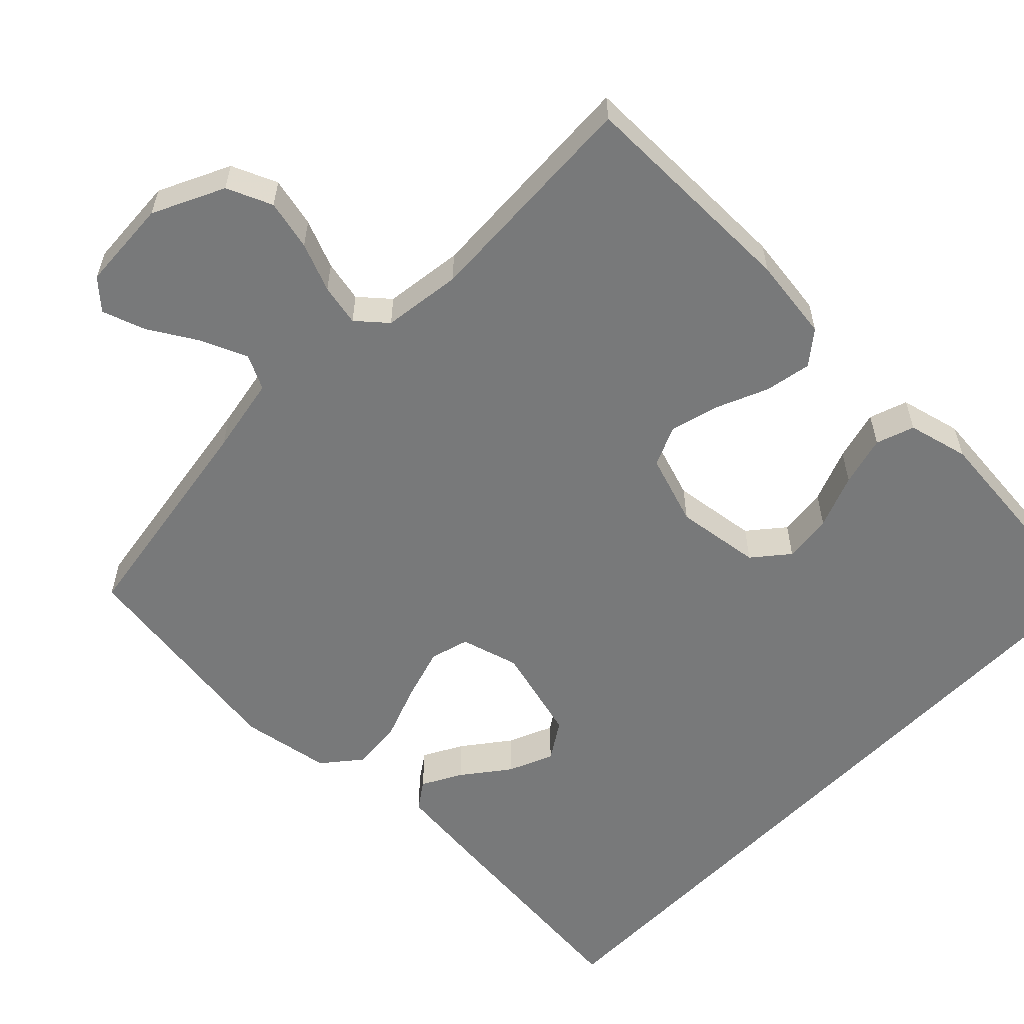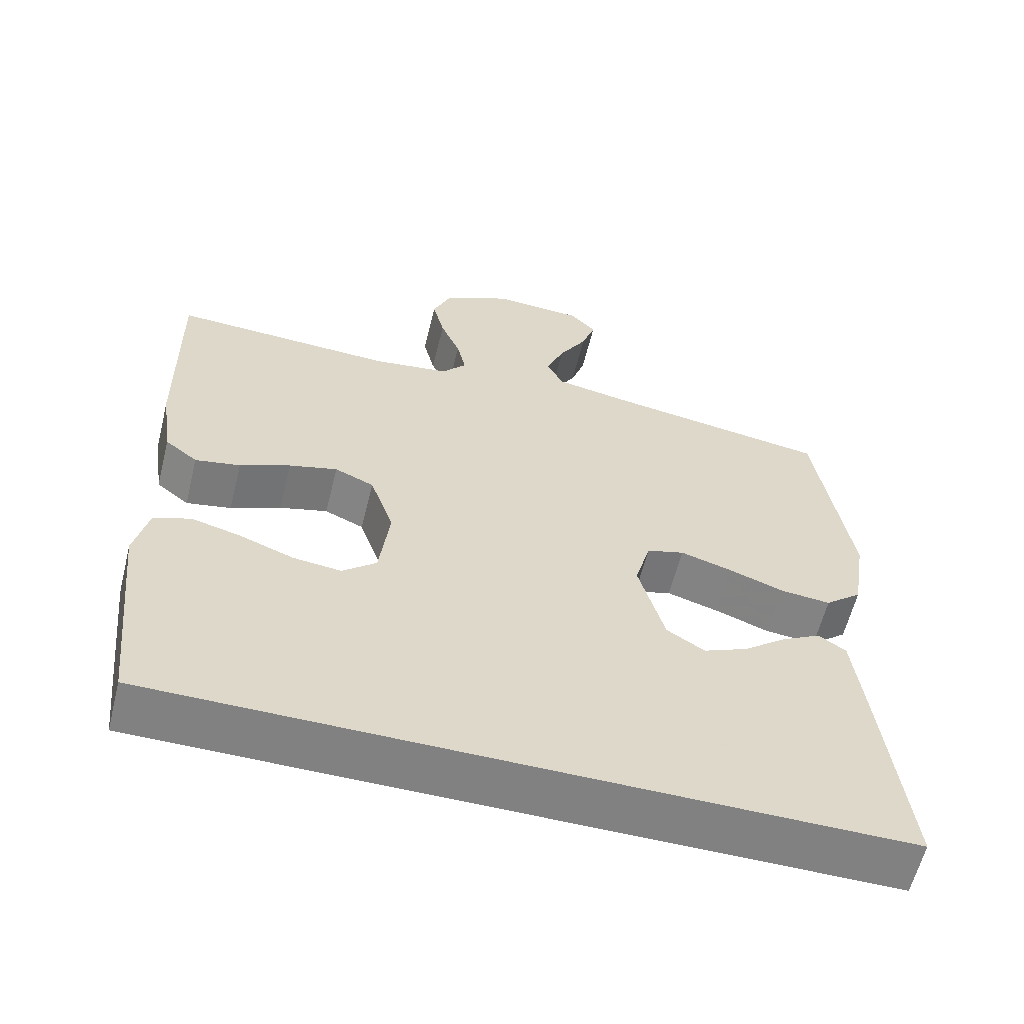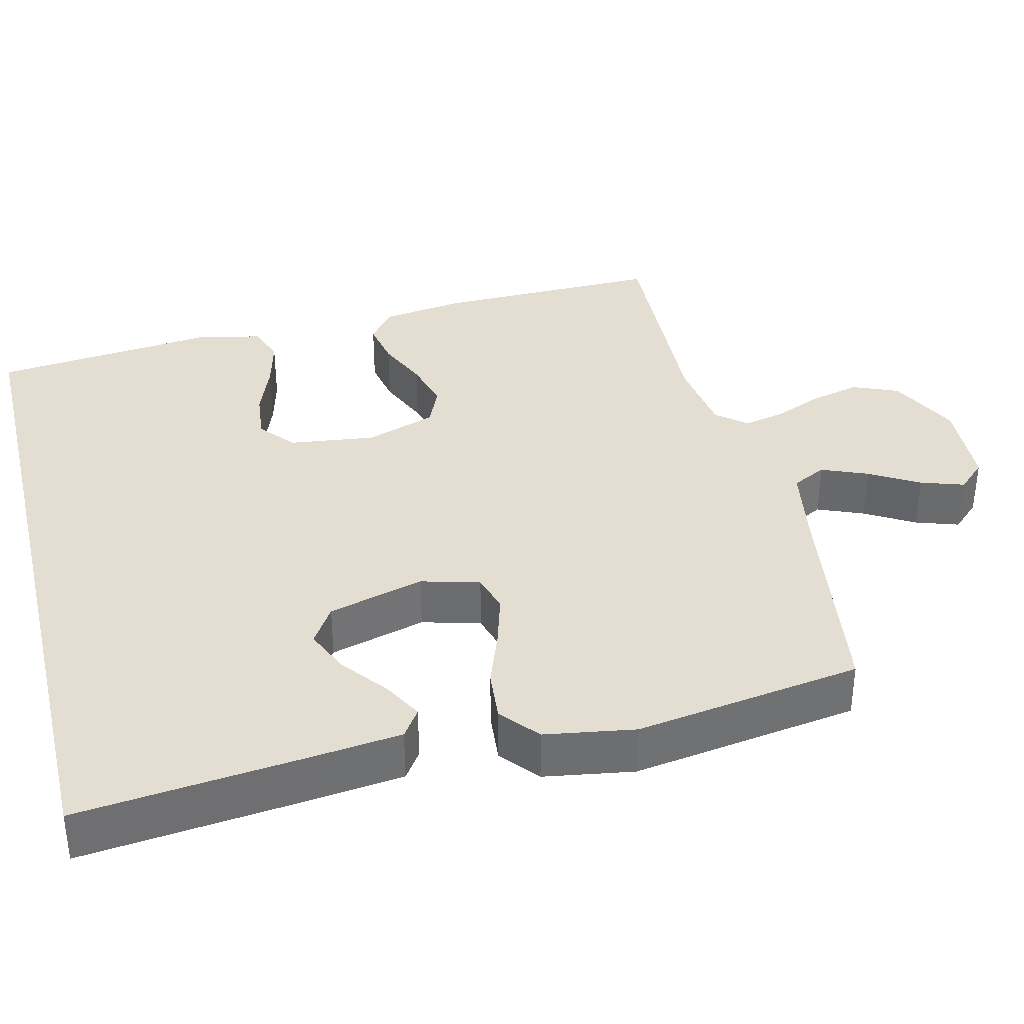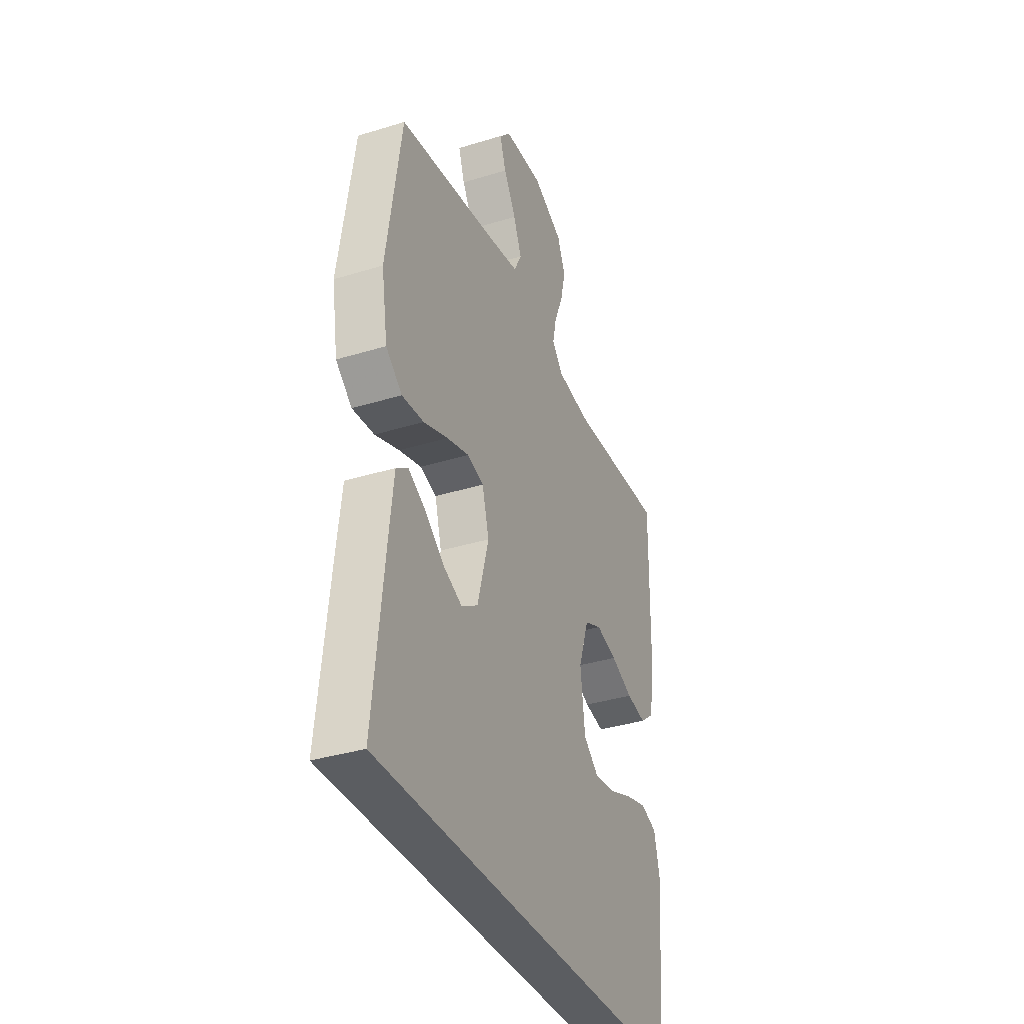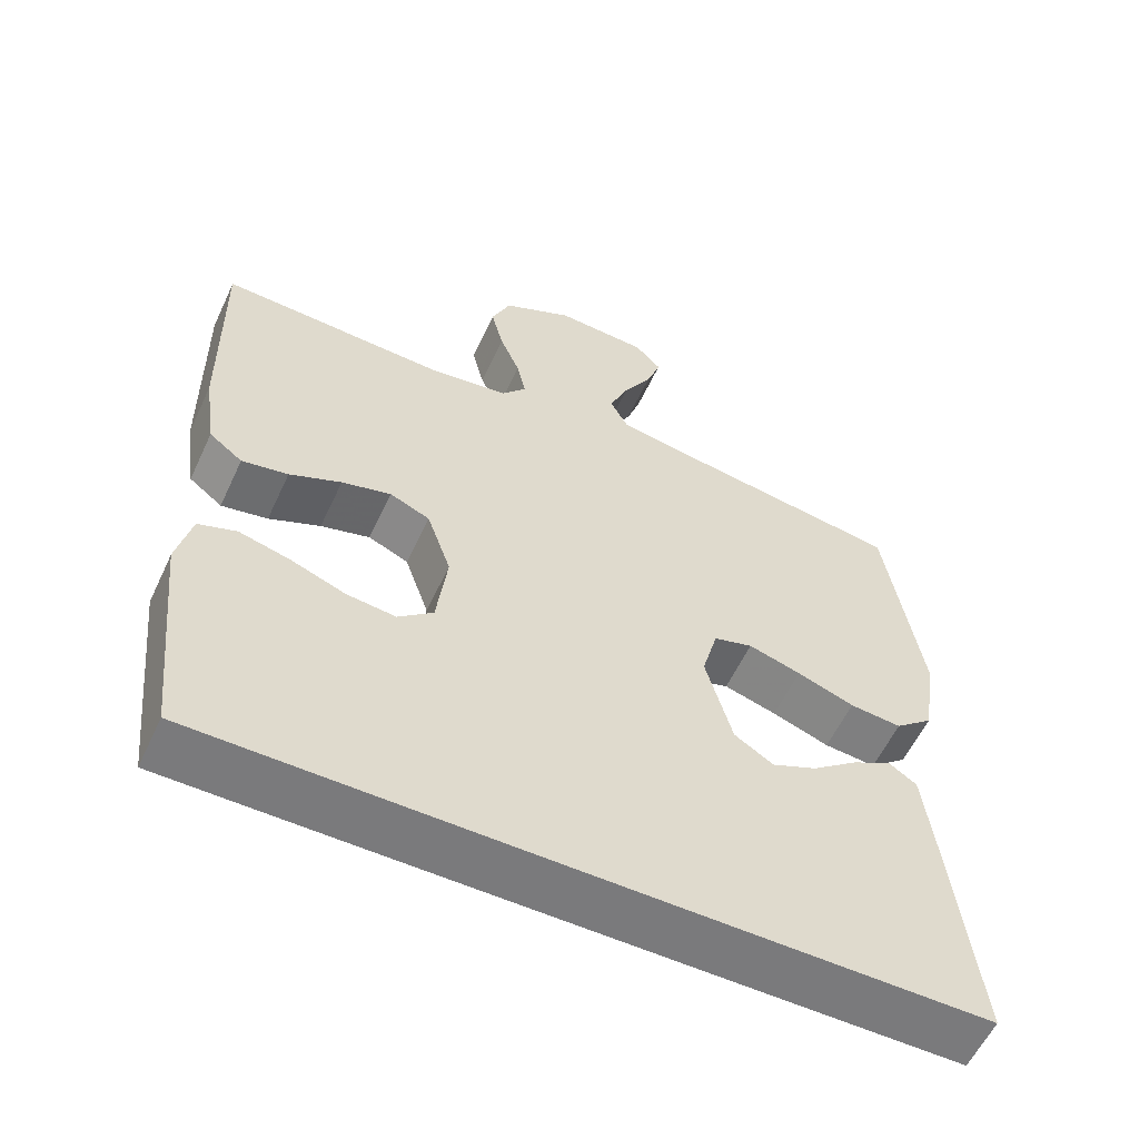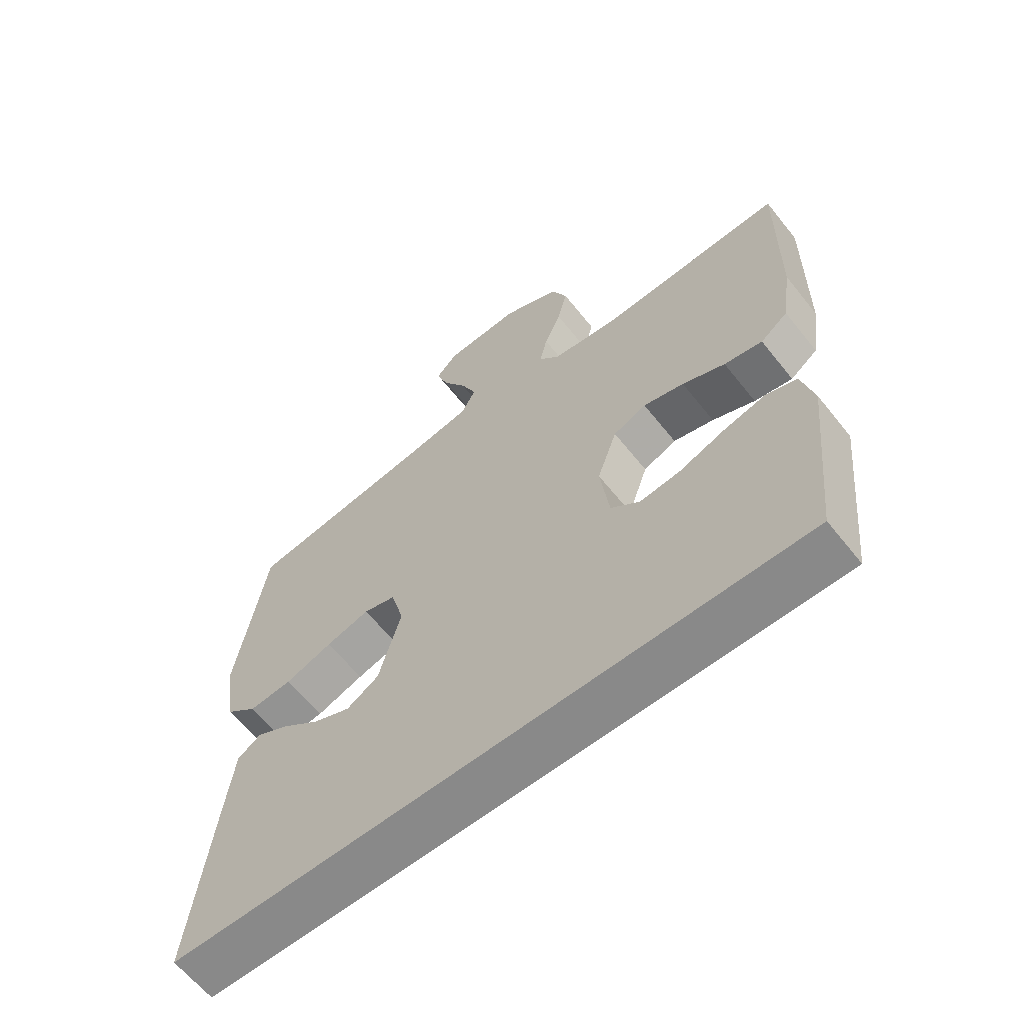
<metadata>
{"format":"obj","ext":"obj","renderer":"f3d","projection":"perspective","resolution":1024,"background":"white","views":[{"elev":-57.7,"azim":46.2,"up":"+Y"},{"elev":-60.5,"azim":166.0,"up":"+Z"},{"elev":36.2,"azim":-103.6,"up":"+Y"},{"elev":-35.4,"azim":-67.8,"up":"+Z"},{"elev":-58.2,"azim":155.1,"up":"+Z"},{"elev":-63.1,"azim":38.6,"up":"+Z"}]}
</metadata>
<code>
v 0.457 0.07 -0.5
v -0.534 0.07 -0.5
v -0.501 0.07 -0.2
v -0.487 0.07 -0.082
v -0.45 0.07 -0.057
v -0.398 0.07 -0.086
v -0.338 0.07 -0.133
v -0.279 0.07 -0.159
v -0.228 0.07 -0.127
v -0.193 0.07 0
v -0.214 0.07 0.077
v -0.265 0.07 0.092
v -0.334 0.07 0.072
v -0.409 0.07 0.045
v -0.477 0.07 0.039
v -0.527 0.07 0.081
v -0.546 0.07 0.2
v -0.5 0.07 0.5
v -0.2 0.07 0.544
v -0.097 0.07 0.562
v -0.074 0.07 0.607
v -0.099 0.07 0.668
v -0.137 0.07 0.733
v -0.156 0.07 0.79
v -0.121 0.07 0.827
v 0 0.07 0.833
v 0.093 0.07 0.787
v 0.118 0.07 0.727
v 0.102 0.07 0.661
v 0.075 0.07 0.597
v 0.063 0.07 0.542
v 0.096 0.07 0.503
v 0.2 0.07 0.488
v 0.5 0.07 0.5
v 0.495 0.07 0.2
v 0.479 0.07 0.09
v 0.435 0.07 0.056
v 0.374 0.07 0.068
v 0.306 0.07 0.098
v 0.241 0.07 0.116
v 0.188 0.07 0.093
v 0.156 0.07 0
v 0.17 0.07 -0.113
v 0.216 0.07 -0.152
v 0.281 0.07 -0.145
v 0.353 0.07 -0.118
v 0.42 0.07 -0.101
v 0.47 0.07 -0.119
v 0.489 0.07 -0.2
v 0.457 0 -0.5
v -0.534 0 -0.5
v -0.501 0 -0.2
v -0.487 0 -0.082
v -0.45 0 -0.057
v -0.398 0 -0.086
v -0.338 0 -0.133
v -0.279 0 -0.159
v -0.228 0 -0.127
v -0.193 0 0
v -0.214 0 0.077
v -0.265 0 0.092
v -0.334 0 0.072
v -0.409 0 0.045
v -0.477 0 0.039
v -0.527 0 0.081
v -0.546 0 0.2
v -0.5 0 0.5
v -0.2 0 0.544
v -0.097 0 0.562
v -0.074 0 0.607
v -0.099 0 0.668
v -0.137 0 0.733
v -0.156 0 0.79
v -0.121 0 0.827
v 0 0 0.833
v 0.093 0 0.787
v 0.118 0 0.727
v 0.102 0 0.661
v 0.075 0 0.597
v 0.063 0 0.542
v 0.096 0 0.503
v 0.2 0 0.488
v 0.5 0 0.5
v 0.495 0 0.2
v 0.479 0 0.09
v 0.435 0 0.056
v 0.374 0 0.068
v 0.306 0 0.098
v 0.241 0 0.116
v 0.188 0 0.093
v 0.156 0 0
v 0.17 0 -0.113
v 0.216 0 -0.152
v 0.281 0 -0.145
v 0.353 0 -0.118
v 0.42 0 -0.101
v 0.47 0 -0.119
v 0.489 0 -0.2
f 49 1 2
f 48 49 2
f 47 48 2
f 46 47 2
f 45 46 2
f 44 45 2
f 43 44 2 3
f 37 38 39
f 36 37 39
f 35 36 39
f 34 35 39
f 33 34 39
f 32 33 39 40
f 31 32 40 41
f 28 29 30
f 27 28 30
f 26 27 30
f 25 26 30
f 24 25 30
f 23 24 30
f 22 23 30
f 21 22 30 31
f 31 41 42
f 21 31 42
f 20 21 42
f 17 18 19
f 16 17 19
f 15 16 19
f 14 15 19
f 13 14 19
f 12 13 19 20
f 5 6 7
f 4 5 7
f 3 4 7
f 3 7 8
f 43 3 8
f 42 43 8 9
f 11 12 20 42
f 10 11 42
f 9 10 42
f 51 50 98
f 51 98 97
f 51 97 96
f 51 96 95
f 51 95 94
f 51 94 93
f 52 51 93 92
f 88 87 86
f 88 86 85
f 88 85 84
f 88 84 83
f 88 83 82
f 89 88 82 81
f 90 89 81 80
f 79 78 77
f 79 77 76
f 79 76 75
f 79 75 74
f 79 74 73
f 79 73 72
f 79 72 71
f 80 79 71 70
f 91 90 80
f 91 80 70
f 91 70 69
f 68 67 66
f 68 66 65
f 68 65 64
f 68 64 63
f 68 63 62
f 69 68 62 61
f 56 55 54
f 56 54 53
f 56 53 52
f 57 56 52
f 57 52 92
f 58 57 92 91
f 91 69 61 60
f 91 60 59
f 91 59 58
f 1 50 51 2
f 2 51 52 3
f 3 52 53 4
f 4 53 54 5
f 5 54 55 6
f 6 55 56 7
f 7 56 57 8
f 8 57 58 9
f 9 58 59 10
f 10 59 60 11
f 11 60 61 12
f 12 61 62 13
f 13 62 63 14
f 14 63 64 15
f 15 64 65 16
f 16 65 66 17
f 17 66 67 18
f 18 67 68 19
f 19 68 69 20
f 20 69 70 21
f 21 70 71 22
f 22 71 72 23
f 23 72 73 24
f 24 73 74 25
f 25 74 75 26
f 26 75 76 27
f 27 76 77 28
f 28 77 78 29
f 29 78 79 30
f 30 79 80 31
f 31 80 81 32
f 32 81 82 33
f 33 82 83 34
f 34 83 84 35
f 35 84 85 36
f 36 85 86 37
f 37 86 87 38
f 38 87 88 39
f 39 88 89 40
f 40 89 90 41
f 41 90 91 42
f 42 91 92 43
f 43 92 93 44
f 44 93 94 45
f 45 94 95 46
f 46 95 96 47
f 47 96 97 48
f 48 97 98 49
f 49 98 50 1

</code>
